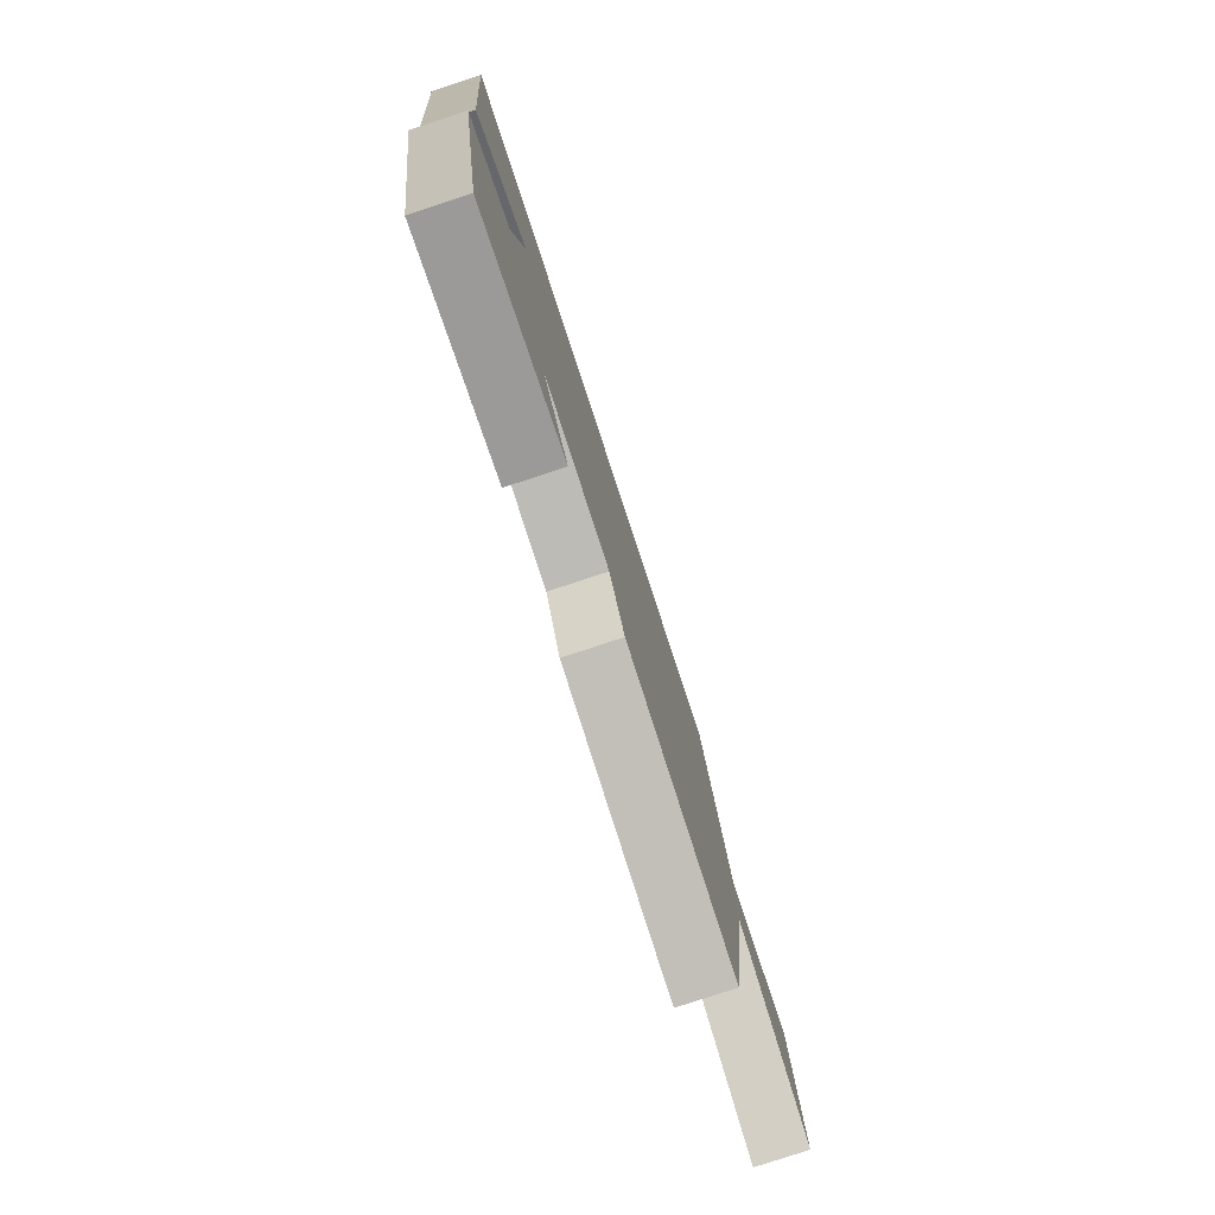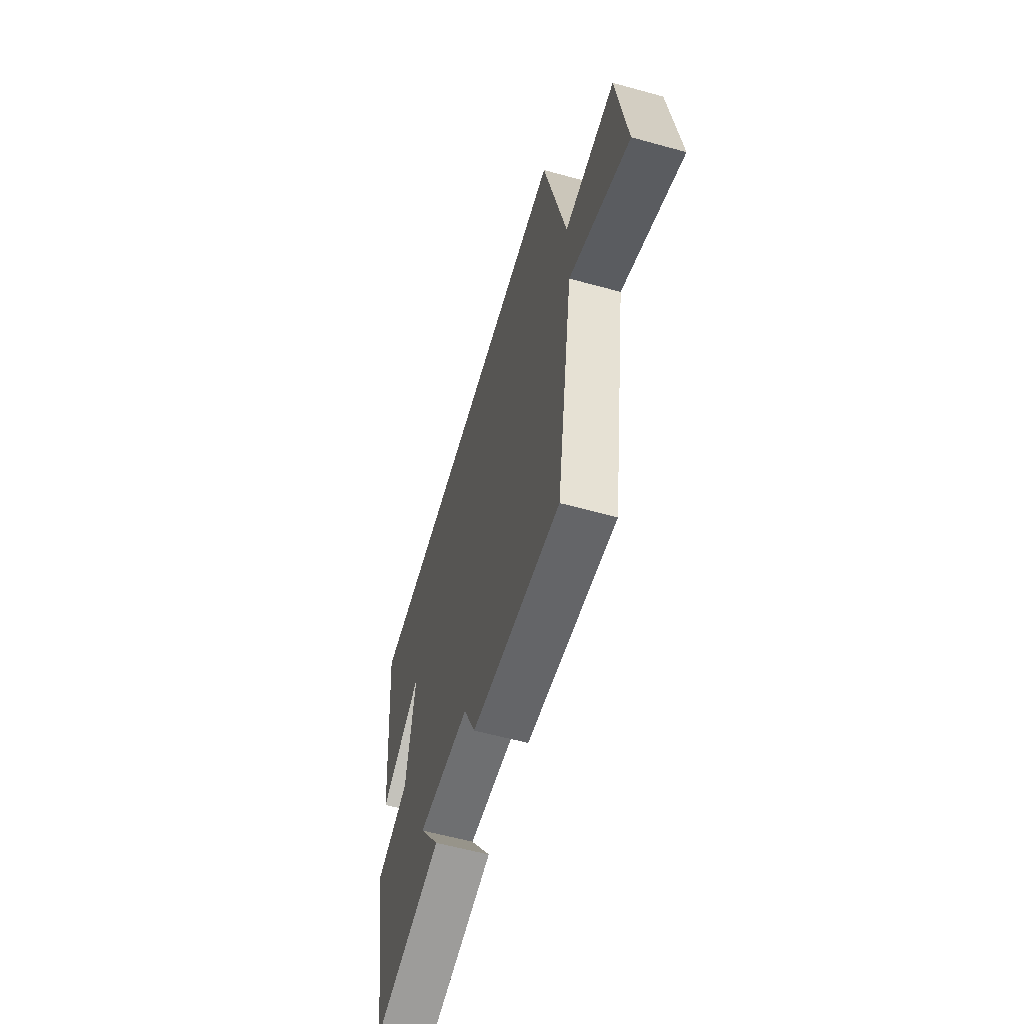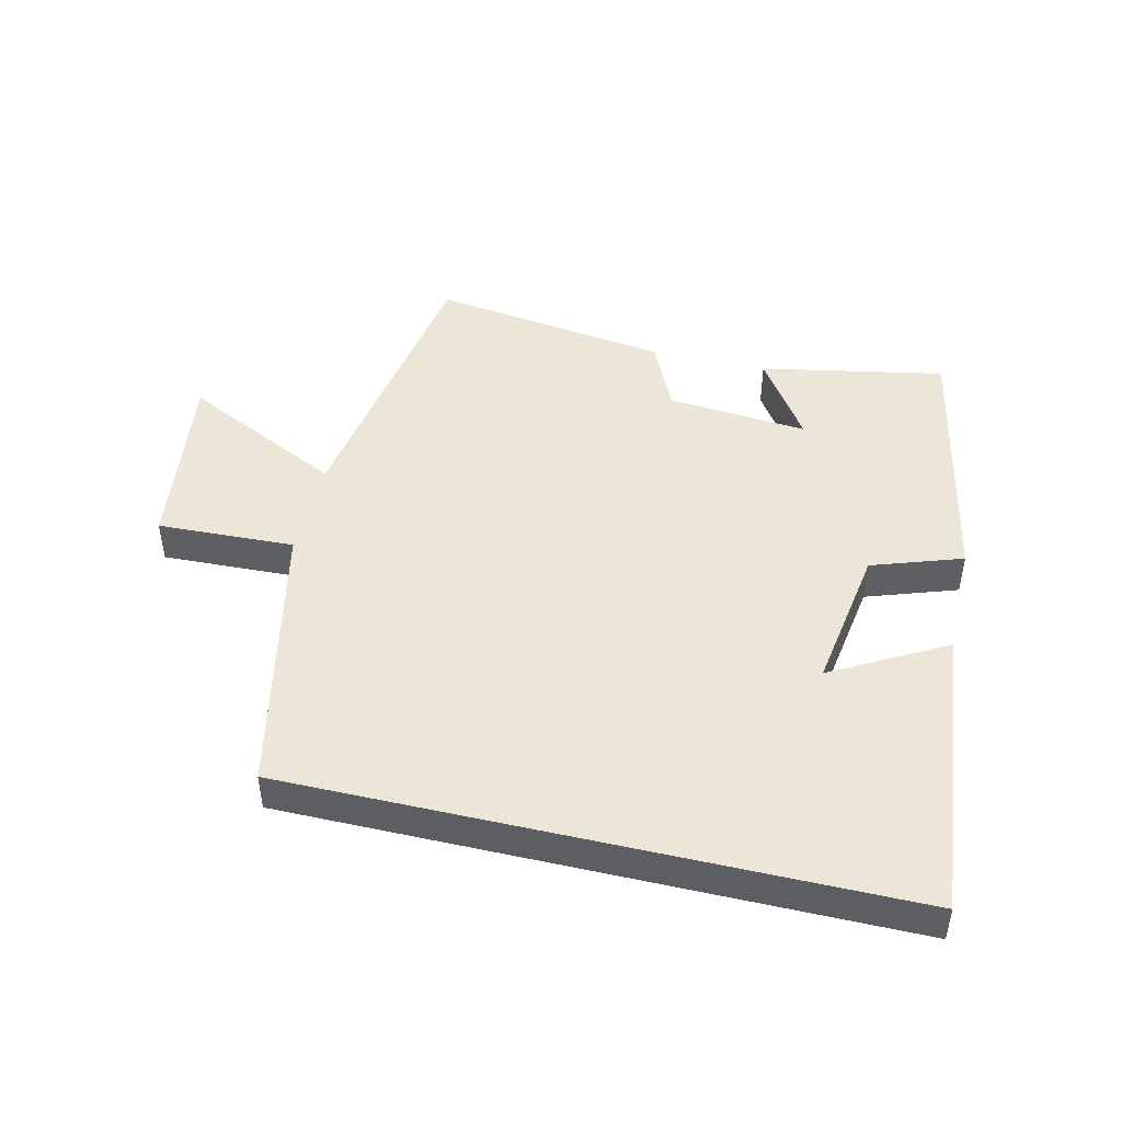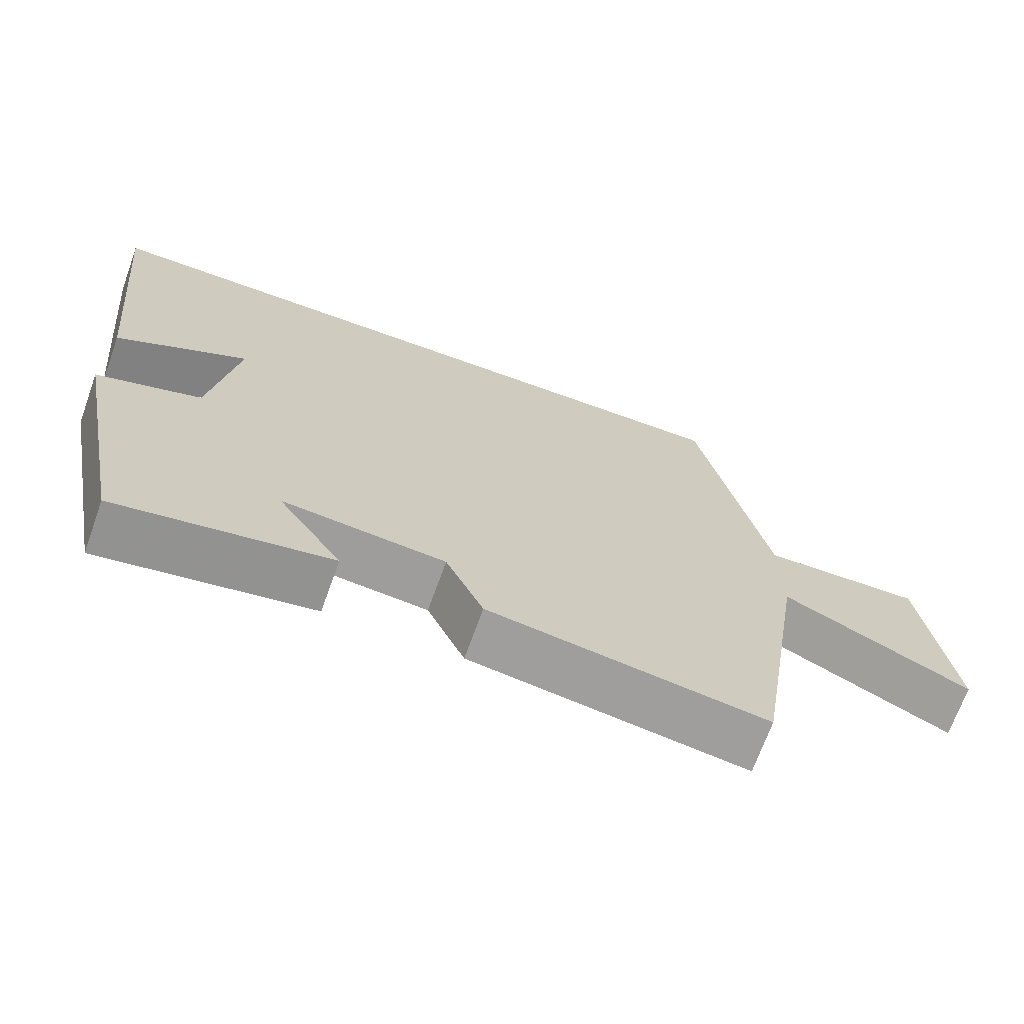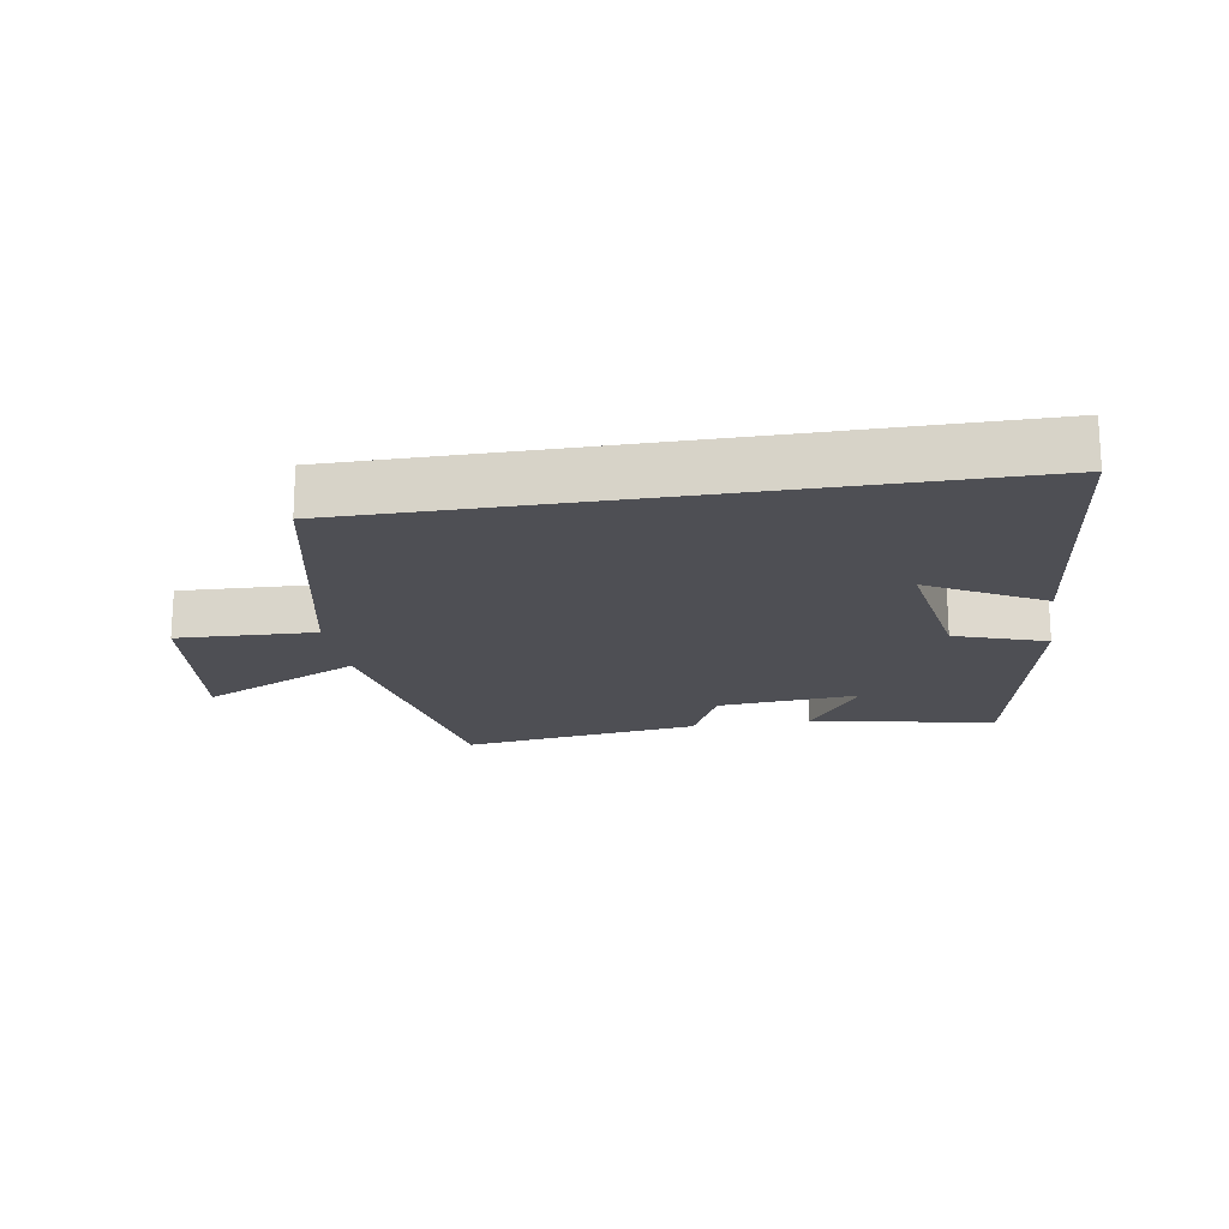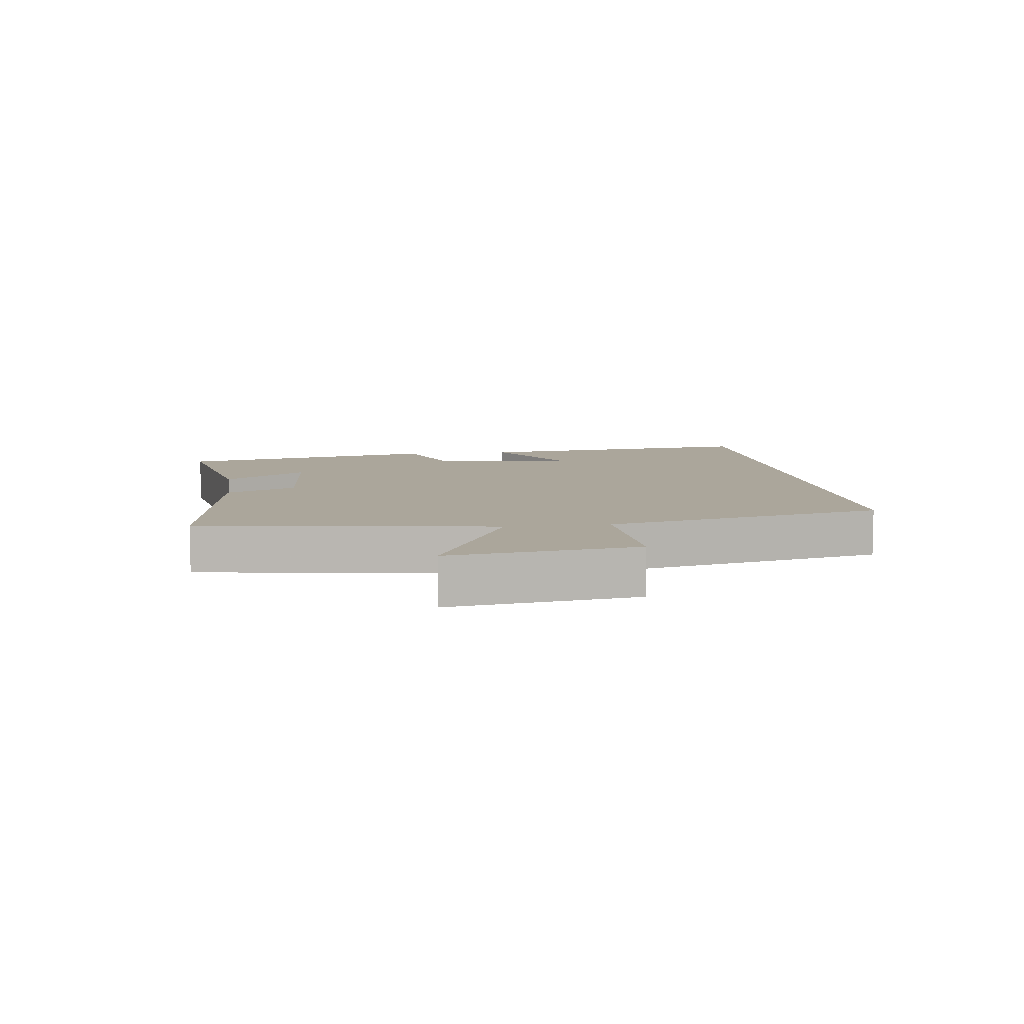
<metadata>
{"format":"obj","ext":"obj","renderer":"f3d","projection":"perspective","resolution":1024,"background":"white","views":[{"elev":-79.4,"azim":108.2,"up":"+Z"},{"elev":-59.6,"azim":-105.8,"up":"+Z"},{"elev":46.4,"azim":13.2,"up":"+Y"},{"elev":-69.7,"azim":160.2,"up":"+Z"},{"elev":-18.3,"azim":9.3,"up":"+Y"},{"elev":8.0,"azim":-98.0,"up":"+Y"}]}
</metadata>
<code>
v -0.408 0.07 0.5
v 0.547 0.07 0.5
v 0.5 0.07 0.038
v 0.323 0.07 0.136
v 0.359 0.07 -0.092
v 0.5 0.07 -0.14
v 0.419 0.07 -0.555
v 0.131 0.07 -0.5
v 0.218 0.07 -0.369
v -0.002 0.07 -0.389
v -0.053 0.07 -0.5
v -0.426 0.07 -0.554
v -0.5 0.07 -0.095
v -0.752 0.07 -0.219
v -0.714 0.07 0.073
v -0.5 0.07 0.065
v -0.408 0 0.5
v 0.547 0 0.5
v 0.5 0 0.038
v 0.323 0 0.136
v 0.359 0 -0.092
v 0.5 0 -0.14
v 0.419 0 -0.555
v 0.131 0 -0.5
v 0.218 0 -0.369
v -0.002 0 -0.389
v -0.053 0 -0.5
v -0.426 0 -0.554
v -0.5 0 -0.095
v -0.752 0 -0.219
v -0.714 0 0.073
v -0.5 0 0.065
f 13 14 15 16
f 13 16 1
f 12 13 1
f 11 12 1
f 10 11 1
f 9 10 1
f 6 7 8 9
f 5 6 9
f 4 5 9 1
f 2 3 4
f 1 2 4
f 32 31 30 29
f 17 32 29
f 17 29 28
f 17 28 27
f 17 27 26
f 17 26 25
f 25 24 23 22
f 25 22 21
f 17 25 21 20
f 20 19 18
f 20 18 17
f 1 17 18 2
f 2 18 19 3
f 3 19 20 4
f 4 20 21 5
f 5 21 22 6
f 6 22 23 7
f 7 23 24 8
f 8 24 25 9
f 9 25 26 10
f 10 26 27 11
f 11 27 28 12
f 12 28 29 13
f 13 29 30 14
f 14 30 31 15
f 15 31 32 16
f 16 32 17 1

</code>
